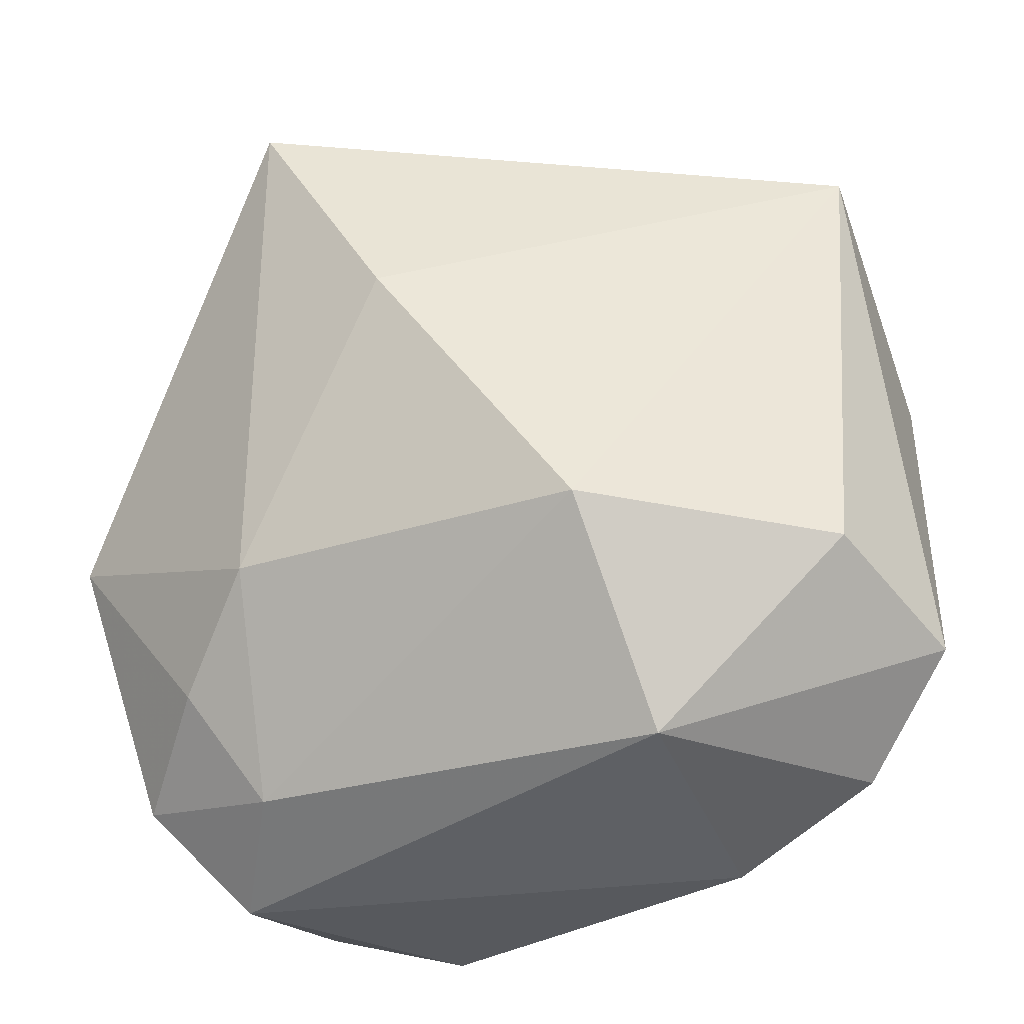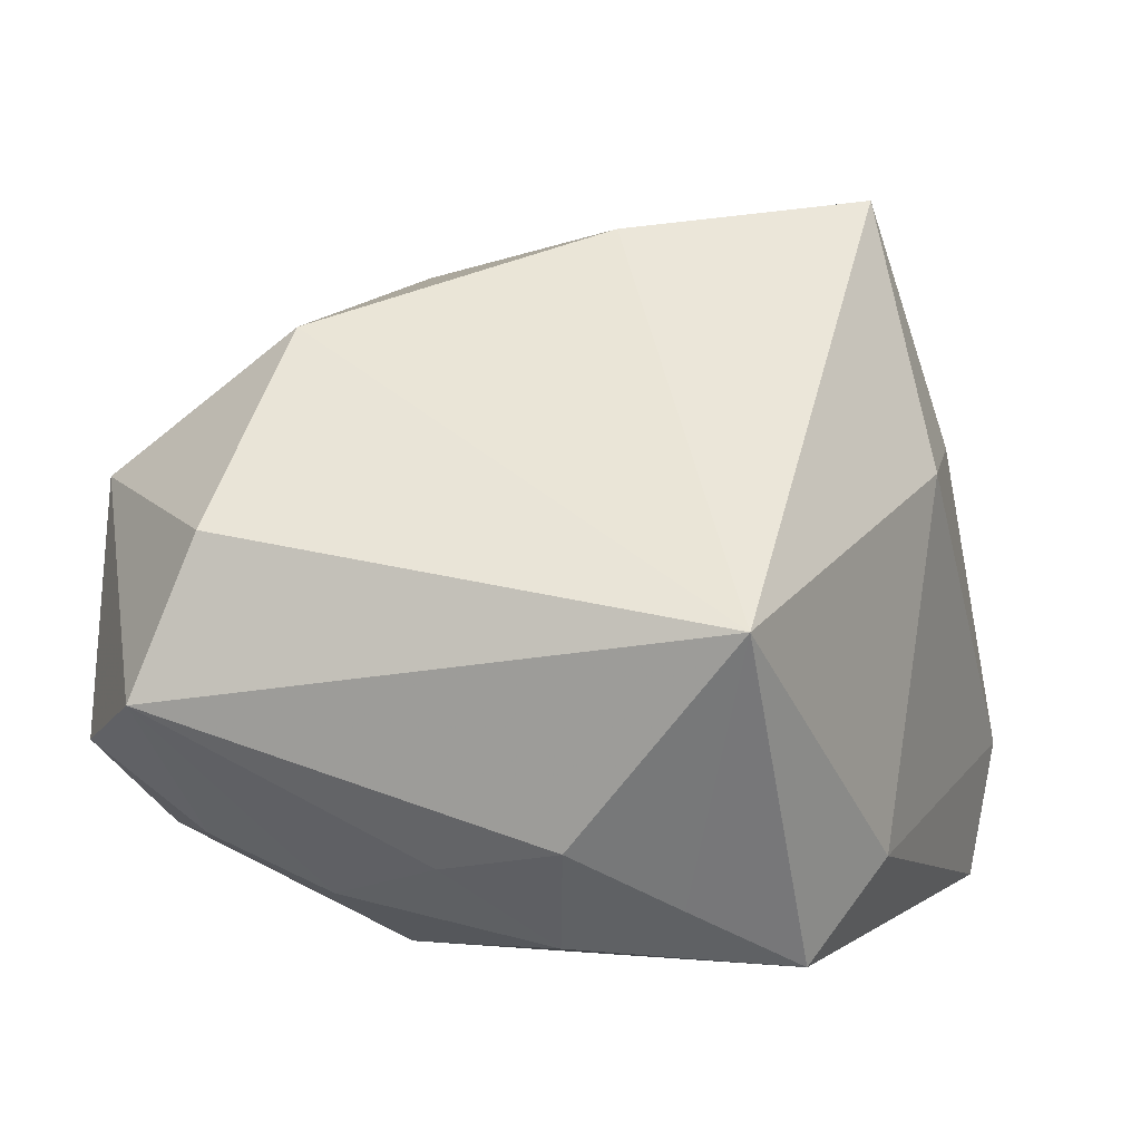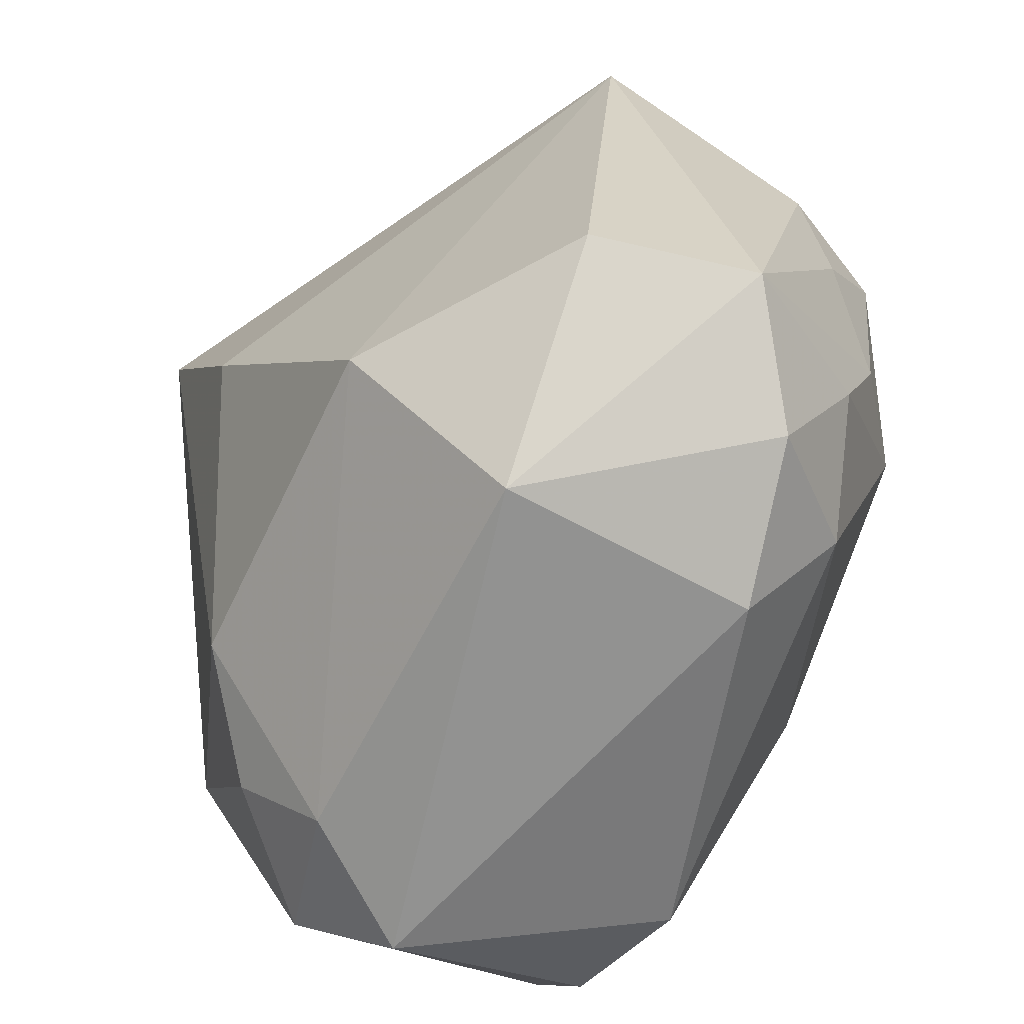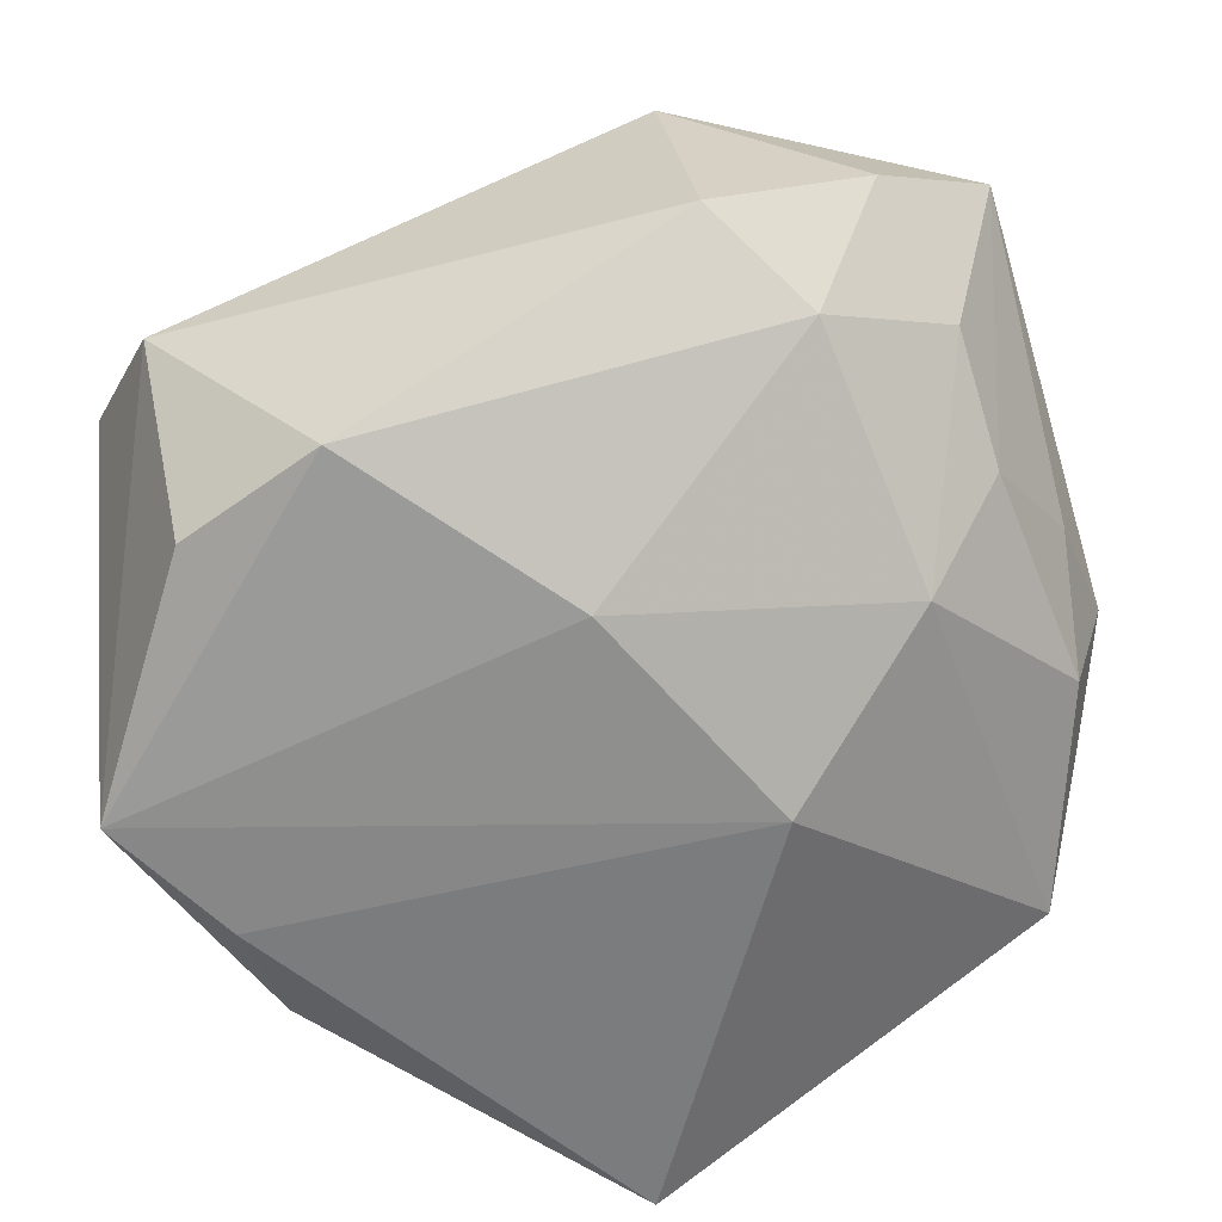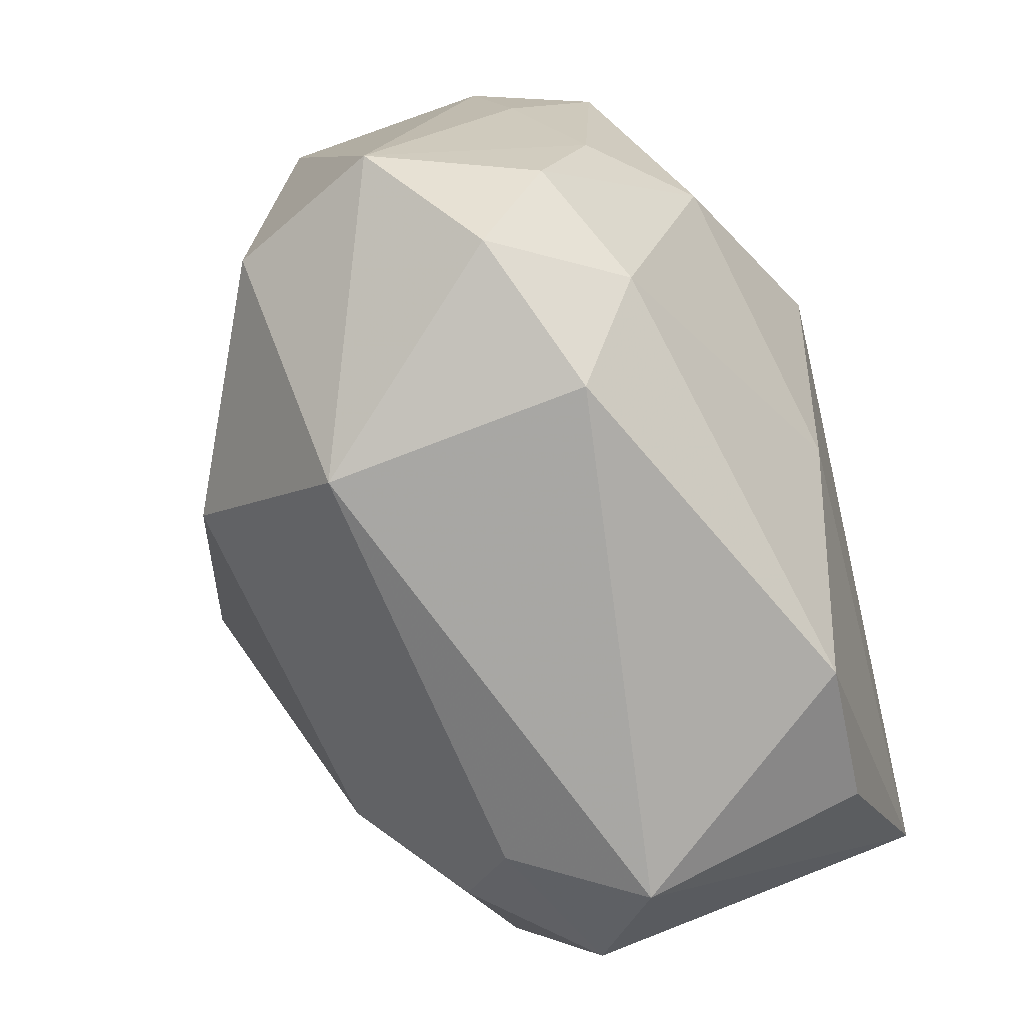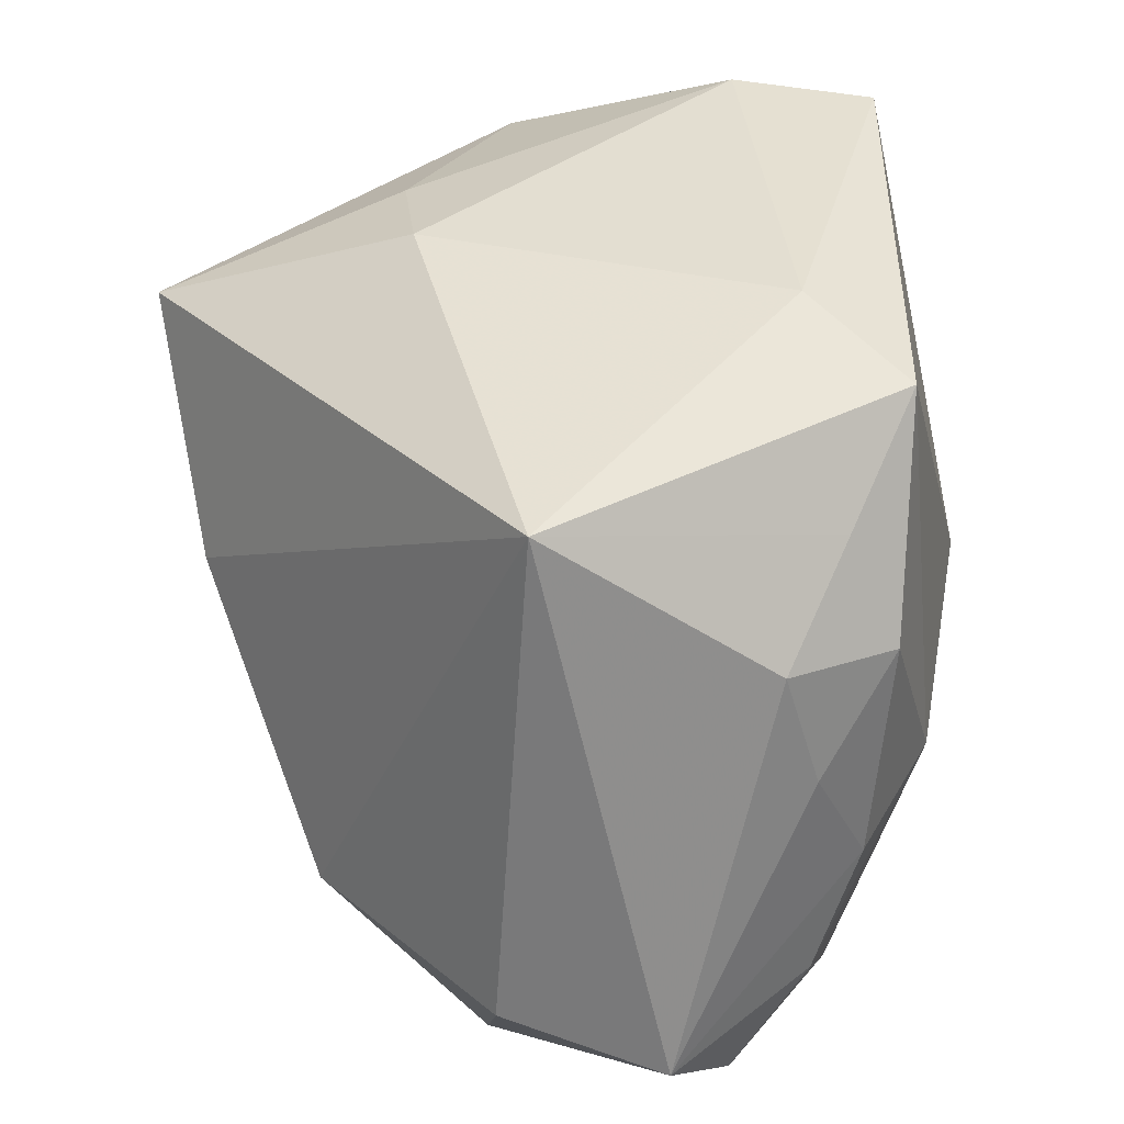
<metadata>
{"format":"obj","ext":"obj","renderer":"f3d","projection":"perspective","resolution":1024,"background":"white","views":[{"elev":-40.5,"azim":13.1,"up":"+Y"},{"elev":25.9,"azim":103.7,"up":"+Z"},{"elev":-65.0,"azim":53.4,"up":"+Y"},{"elev":-58.6,"azim":17.3,"up":"+Z"},{"elev":-75.2,"azim":102.7,"up":"+Y"},{"elev":28.0,"azim":71.8,"up":"+Y"}]}
</metadata>
<code>
v -0.02476 0.01044 -0.0205
v 0.02911 -0.01782 -0.005924
v -0.005926 0.03154 -0.02338
v -0.0221 0.02676 -0.000712
v 0.02315 -0.005286 -0.01659
v -0.01723 -0.02755 0.007124
v 0.003648 -0.01334 -0.02151
v -0.03232 -0.005537 0.009691
v 0.03014 0.0194 0.01456
v -0.02783 -0.02395 0.002177
v 0.01598 -0.03077 -0.005907
v -0.0002118 0.02747 0.0131
v 0.03217 -0.0006365 -0.004436
v -0.02853 0.01189 0.007881
v -0.01938 -0.02402 -0.01865
v -0.02233 -0.02012 0.0112
v 0.02755 -0.01785 0.01625
v 0.03325 -0.02124 0.005774
v -0.02519 0.01948 -0.00636
v 0.02122 -0.02336 -0.01047
v -0.009419 0.02715 0.01116
v -0.008598 -0.02778 -0.01862
v -0.01116 0.03221 -0.01429
v 0.03055 0.007403 -0.01043
v -0.01314 0.02013 0.02871
v 0.009676 -0.01668 0.02391
v -0.02111 -0.03077 -0.002553
v 0.02914 -0.008861 -0.009411
v -0.01633 -0.01473 0.01861
v 0.01731 0.02741 -0.008242
v 0.02894 0.01546 -0.007279
v 0.03298 0.008122 -0.001514
v -0.02478 0.001545 -0.02338
v -0.02959 -0.01574 -0.004883
v -0.03019 -0.008319 -0.02269
v 0.01139 0.003571 -0.02338
v 0.02658 -0.02712 -0.0012
v 0.02459 0.02314 -0.01332
v -0.003884 0.003122 0.02822
v 0.01314 -0.03004 0.01259
f 36 35 33
f 33 3 36
f 36 3 38
f 7 35 36
f 3 33 1
f 1 33 35
f 36 38 5
f 5 7 36
f 20 7 5
f 39 9 25
f 26 9 39
f 37 11 20
f 6 10 27
f 27 10 35
f 22 7 20
f 20 11 22
f 11 27 22
f 35 7 22
f 25 4 14
f 14 8 25
f 35 8 14
f 3 1 23
f 19 14 4
f 4 23 19
f 19 23 1
f 19 1 35
f 35 14 19
f 24 5 38
f 6 26 29
f 26 39 29
f 25 8 29
f 29 39 25
f 34 8 35
f 35 10 34
f 34 10 8
f 11 37 40
f 40 37 18
f 6 27 40
f 40 27 11
f 40 26 6
f 15 27 35
f 35 22 15
f 15 22 27
f 21 4 25
f 21 23 4
f 30 38 3
f 3 23 30
f 30 9 38
f 18 37 2
f 20 5 2
f 2 37 20
f 32 13 24
f 32 9 18
f 18 13 32
f 16 10 6
f 6 29 16
f 8 10 16
f 16 29 8
f 17 40 18
f 26 40 17
f 18 9 17
f 17 9 26
f 23 21 12
f 12 30 23
f 9 30 12
f 25 9 12
f 12 21 25
f 5 24 28
f 28 2 5
f 24 13 28
f 18 2 28
f 28 13 18
f 31 24 38
f 31 32 24
f 38 9 31
f 9 32 31

</code>
